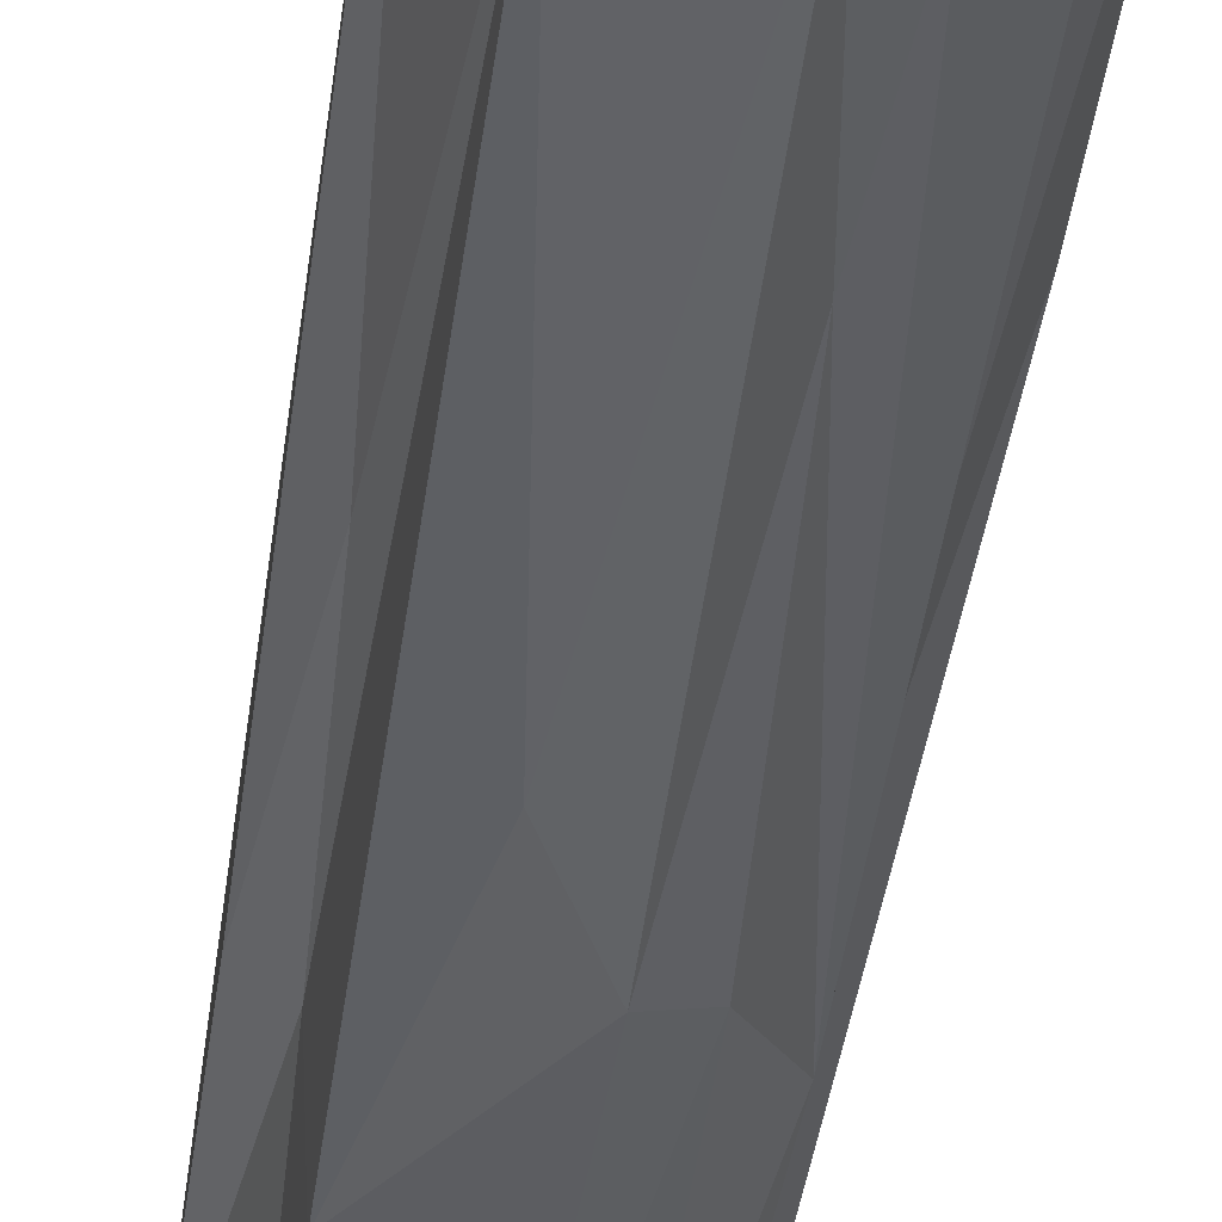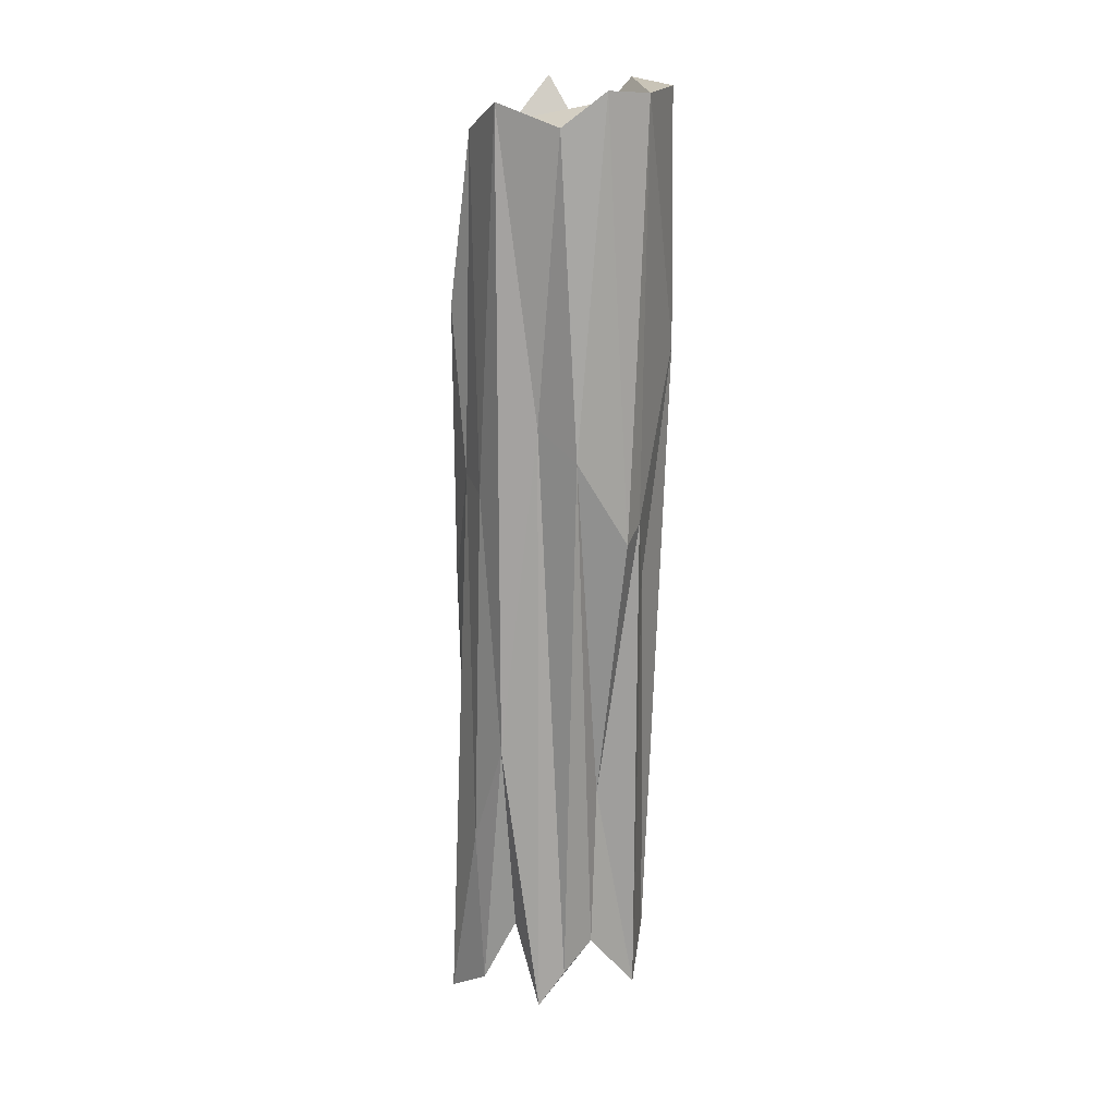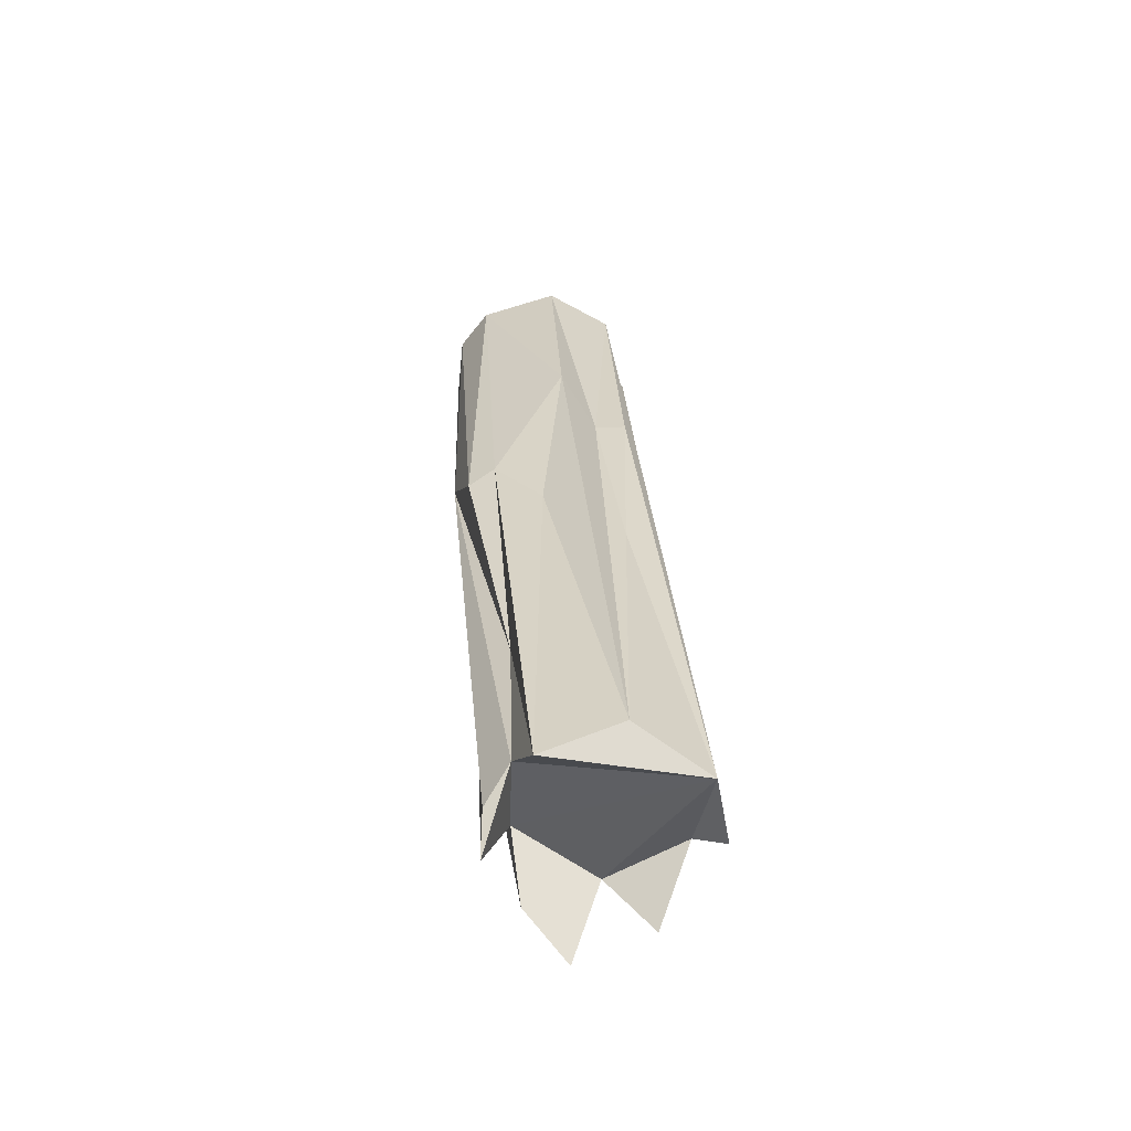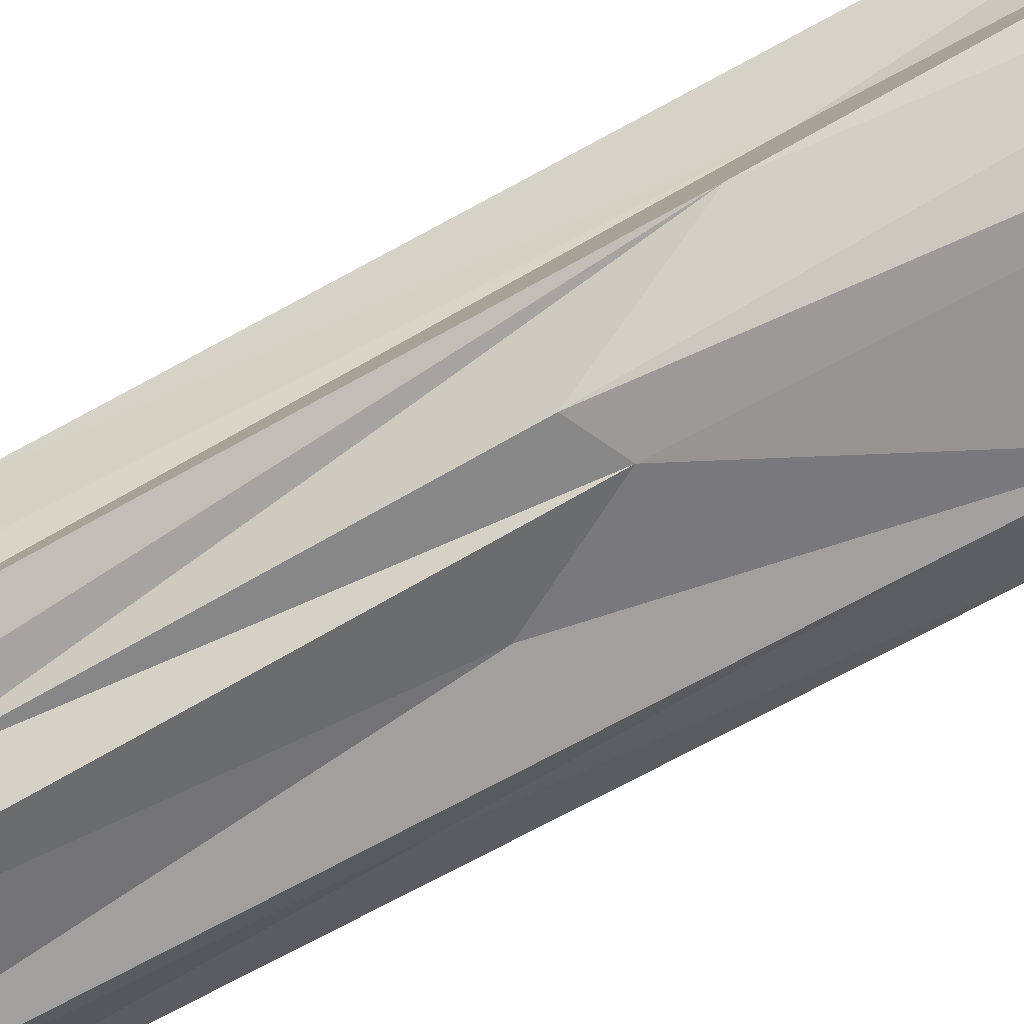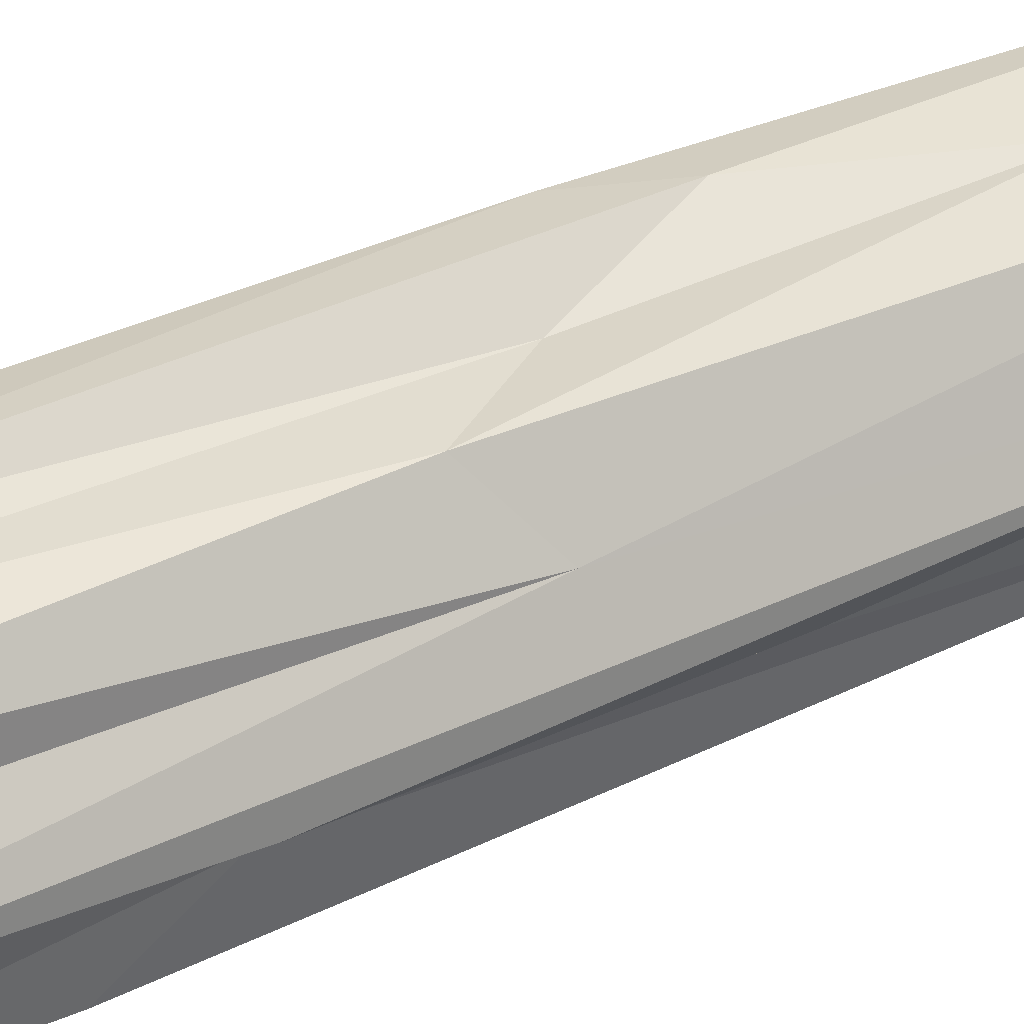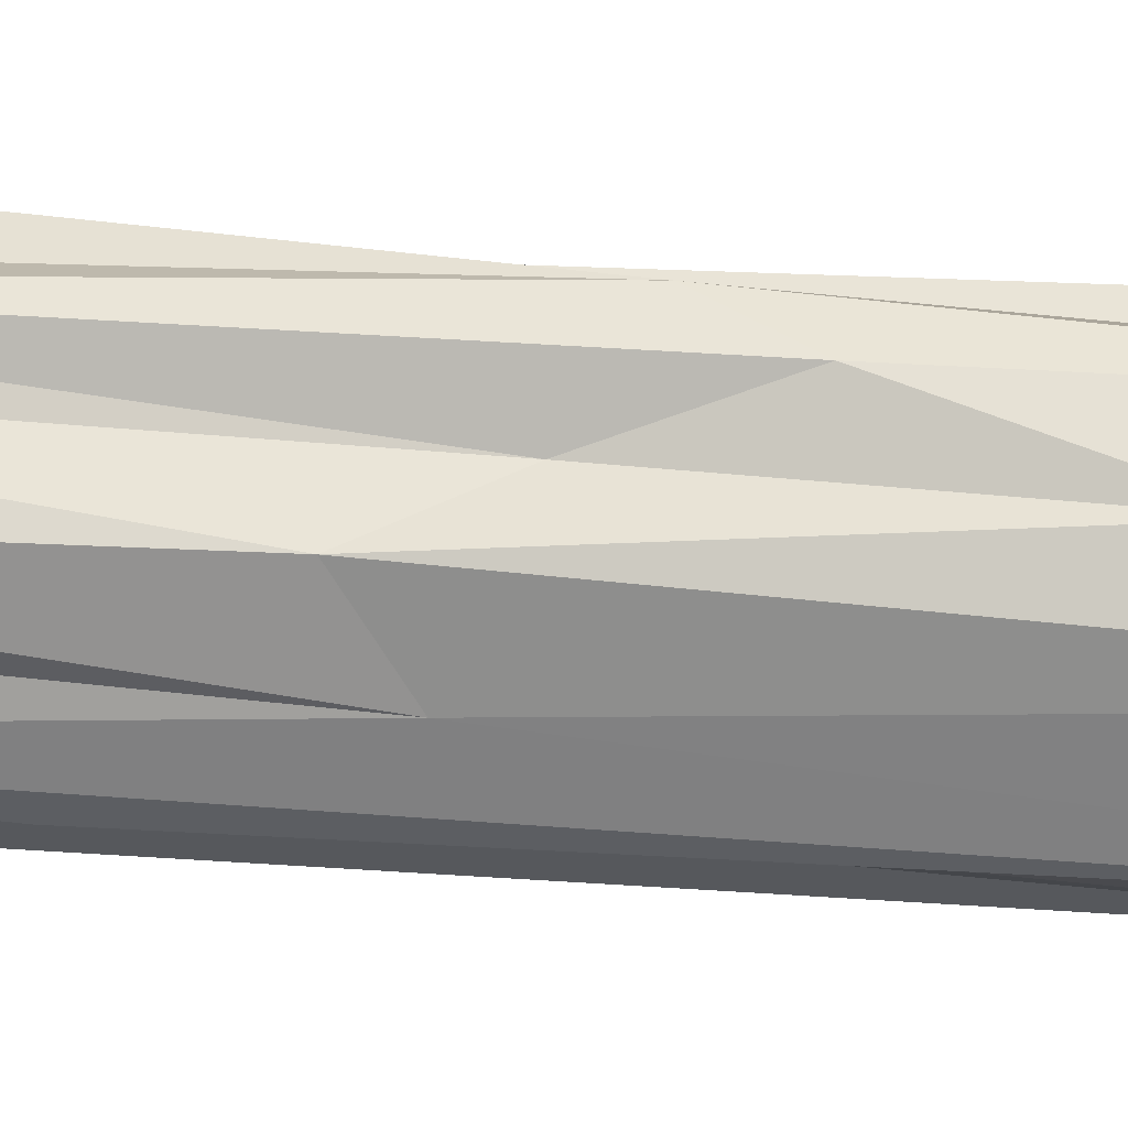
<metadata>
{"format":"obj","ext":"obj","renderer":"f3d","projection":"perspective","resolution":1024,"background":"white","views":[{"elev":-35.7,"azim":-10.2,"up":"+Z"},{"elev":14.1,"azim":125.3,"up":"+Y"},{"elev":-61.4,"azim":-146.7,"up":"+Y"},{"elev":-79.8,"azim":115.4,"up":"+Z"},{"elev":28.7,"azim":-125.7,"up":"+Z"},{"elev":50.9,"azim":-85.6,"up":"+Z"}]}
</metadata>
<code>
o Cylinder.015_Cylinder.025
v 8.692 4.44 7.874
v 8.67 4.395 7.954
v 8.73 5.763 7.857
v 8.694 5.257 7.897
v 8.567 4.433 7.997
v 8.579 4.988 7.975
v 8.489 4.526 7.958
v 8.574 5.755 7.91
v 8.389 4.445 7.846
v 8.497 5.751 7.824
v 8.463 5.834 7.759
v 8.512 5.822 7.656
v 8.448 5.006 7.762
v 8.546 5.122 7.93
v 8.63 5.067 7.968
v 8.646 5.172 7.638
v 8.628 5.812 7.619
v 8.66 4.472 7.741
v 8.676 4.541 7.823
v 8.775 5.801 7.777
v 8.433 4.463 7.949
v 8.504 5.837 7.88
v 8.548 4.428 7.686
v 8.608 4.511 7.726
v 8.697 5.815 7.643
v 8.738 5.766 7.694
v 8.706 5.507 7.913
v 8.667 5.741 7.895
v 8.494 5.447 7.663
v 8.477 5.357 7.735
v 8.54 5.095 7.682
v 8.683 4.416 7.773
v 8.713 5.341 7.751
v 8.711 5.298 7.683
v 8.604 5.196 7.645
v 8.609 4.763 7.716
v 8.725 4.841 7.812
v 8.727 5.236 7.847
v 8.708 4.684 7.876
v 8.62 4.528 7.95
v 8.504 4.775 7.968
v 8.438 5.362 7.761
v 8.444 4.481 7.737
v 8.448 5.17 7.851
v 8.488 5.224 7.92
v 8.615 5.77 7.93
f 25 26 34
f 4 3 27
f 12 29 30
f 42 11 30
f 45 21 41
f 17 25 16
f 35 17 16
f 34 26 33
f 19 37 1
f 4 27 15
f 40 15 5
f 4 40 2
f 46 8 14
f 41 7 5
f 45 22 44
f 21 44 9
f 29 31 43
f 43 31 23
f 11 42 9
f 13 43 9
f 9 42 13
f 13 30 43
f 30 29 43
f 8 45 14
f 8 22 45
f 46 6 15
f 3 4 38
f 33 26 20
f 16 25 34
f 19 40 9
f 3 17 8
f 36 23 35
f 44 22 10
f 38 20 3
f 35 16 36
f 37 33 20
f 24 34 18
f 24 36 34
f 36 16 34
f 18 33 32
f 18 34 33
f 32 37 19
f 38 37 20
f 37 39 1
f 4 39 38
f 1 39 2
f 17 29 12
f 27 28 15
f 3 28 27
f 4 15 40
f 5 15 6
f 6 46 14
f 6 41 5
f 6 14 41
f 7 41 21
f 41 14 45
f 45 44 21
f 31 35 23
f 42 30 13
f 11 12 30
f 31 29 35
f 44 11 9
f 10 11 44
f 15 28 46
f 9 43 23
f 24 18 32
f 9 23 24
f 7 21 9
f 40 5 7
f 1 2 40
f 24 32 19
f 19 1 40
f 40 7 9
f 9 24 19
f 46 28 3
f 3 20 26
f 26 25 17
f 17 12 11
f 10 22 8
f 17 11 10
f 3 26 17
f 8 46 3
f 17 10 8
f 36 24 23
f 37 32 33
f 38 39 37
f 4 2 39
f 17 35 29

</code>
